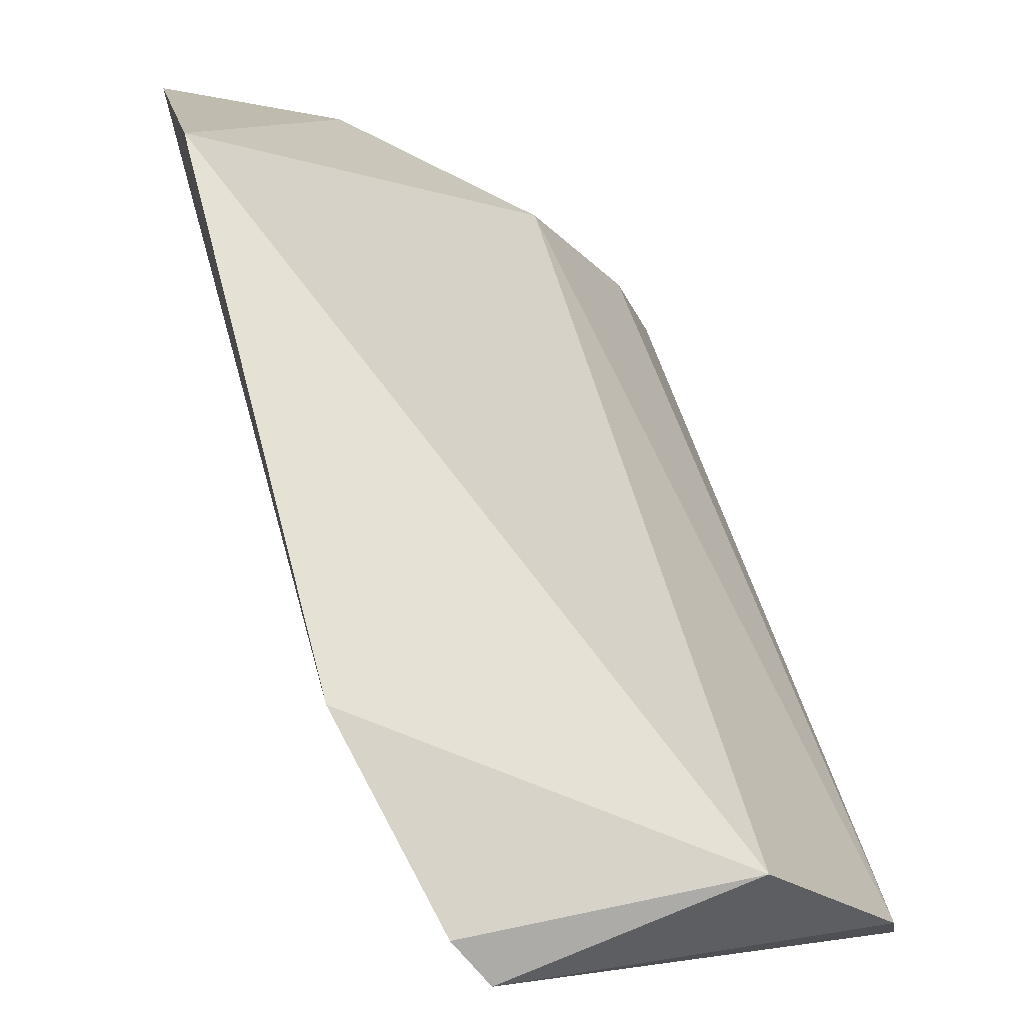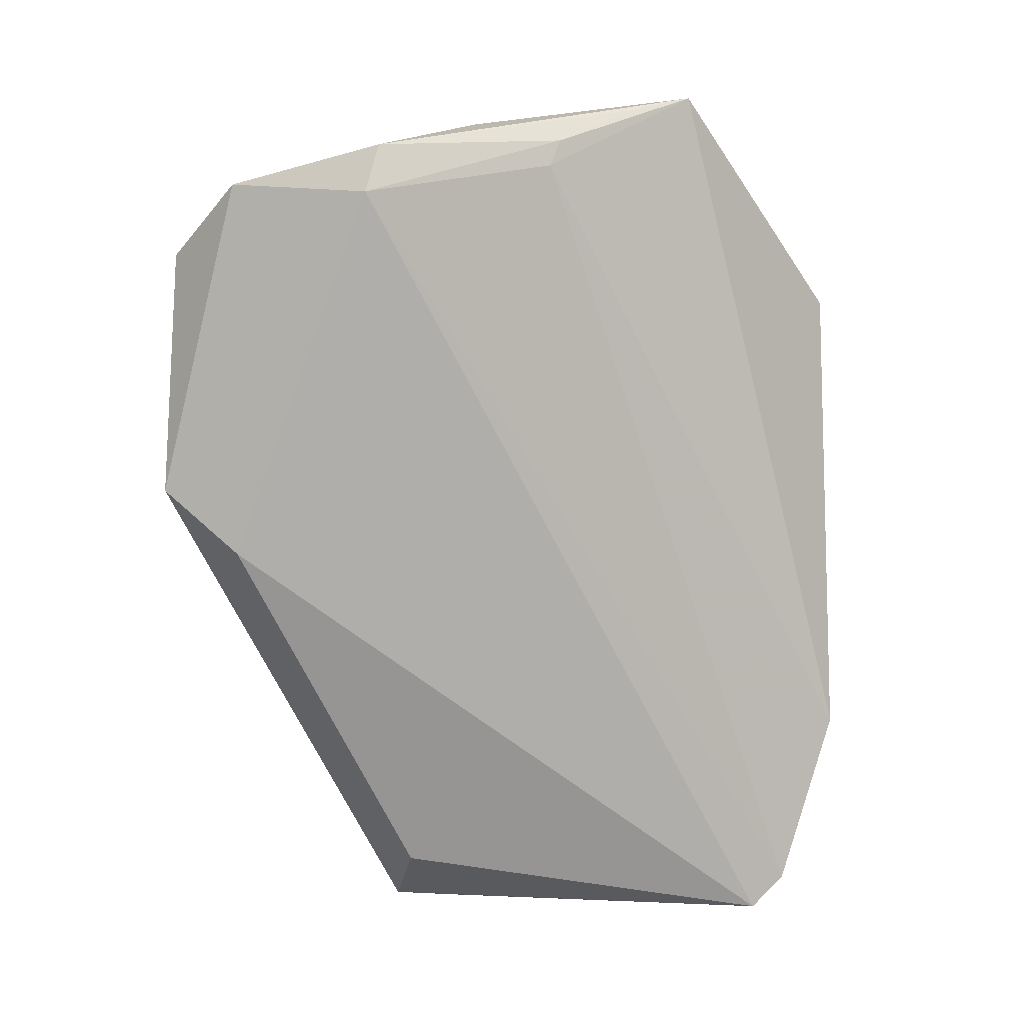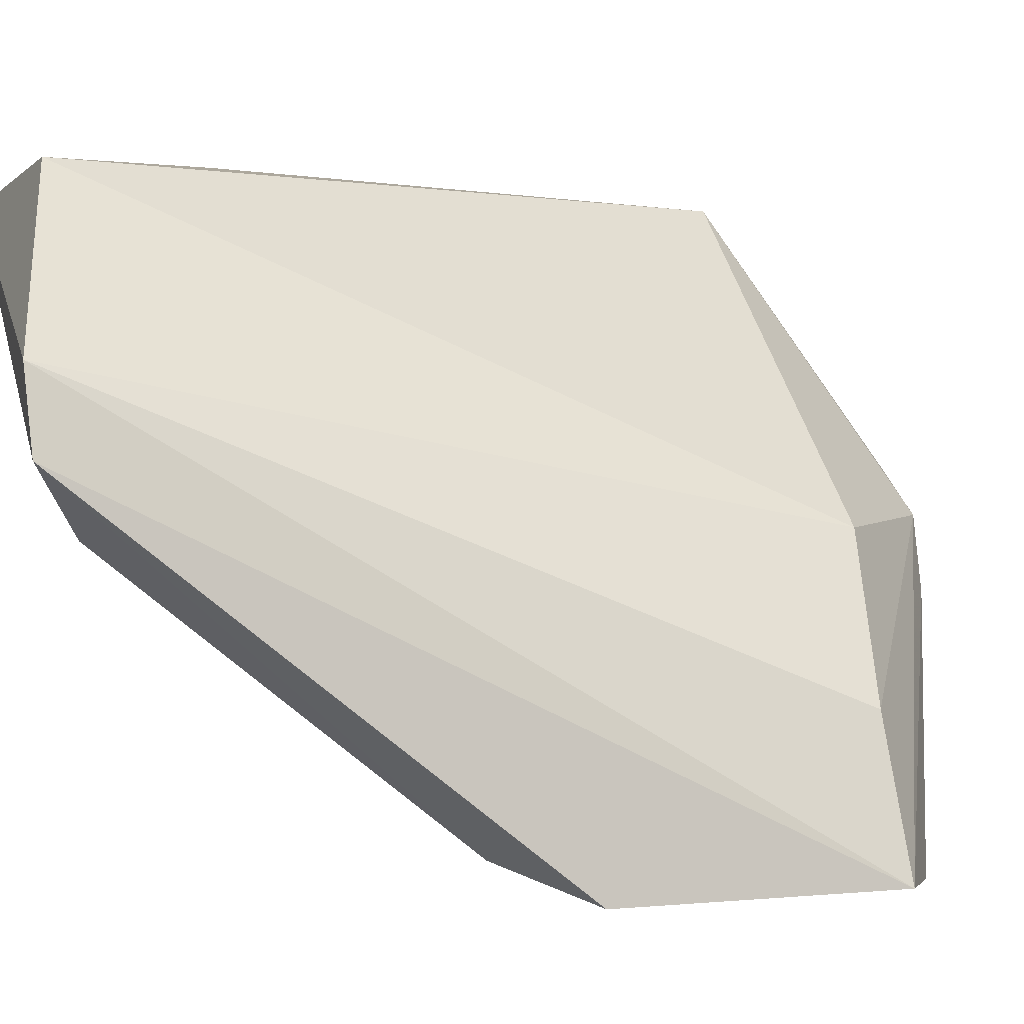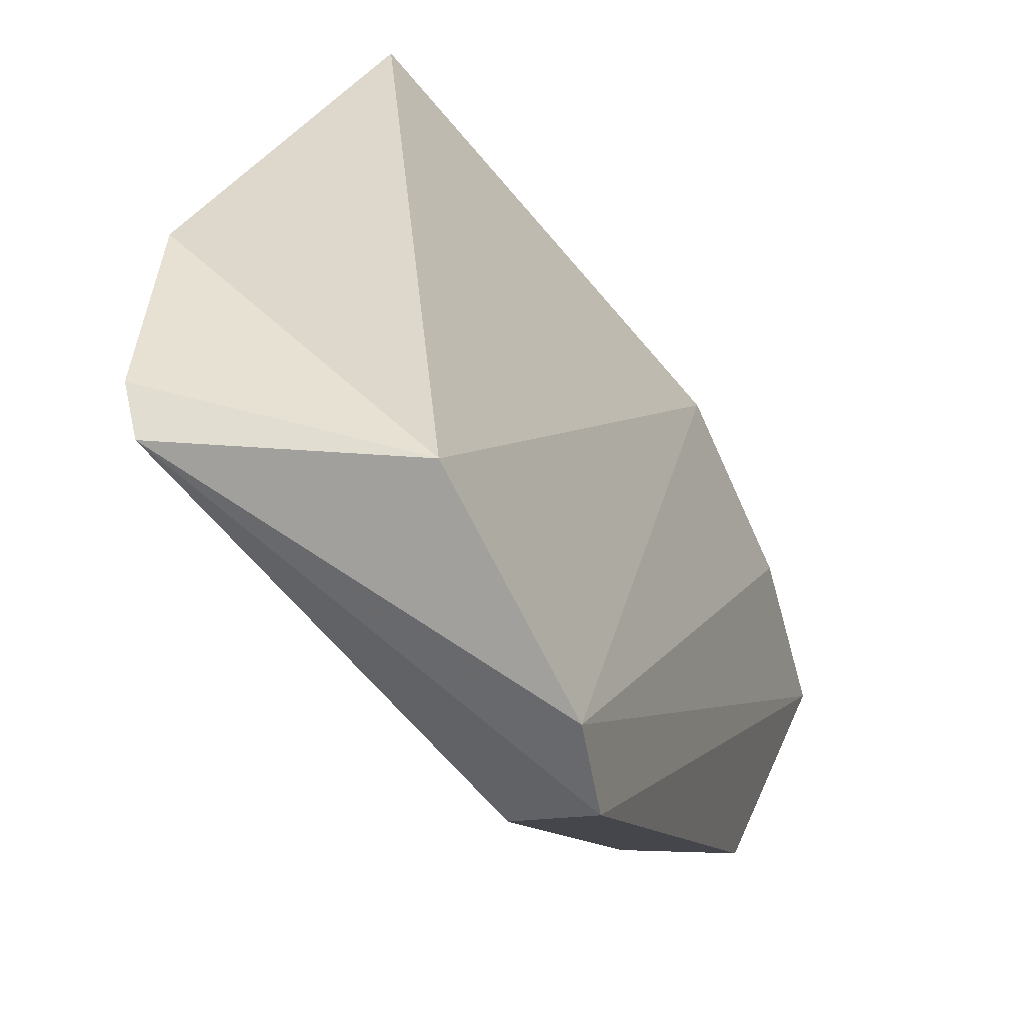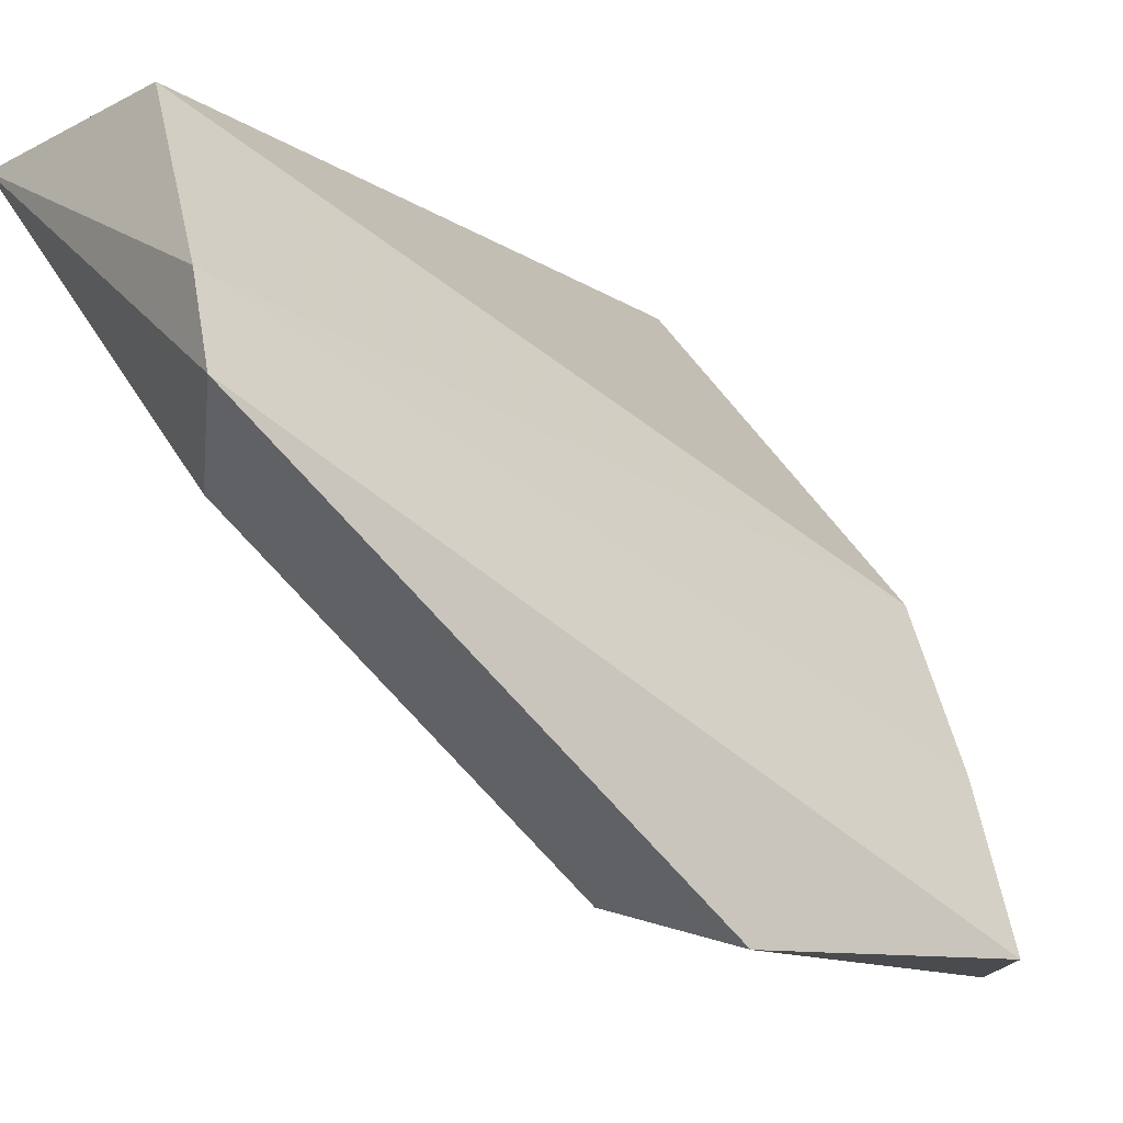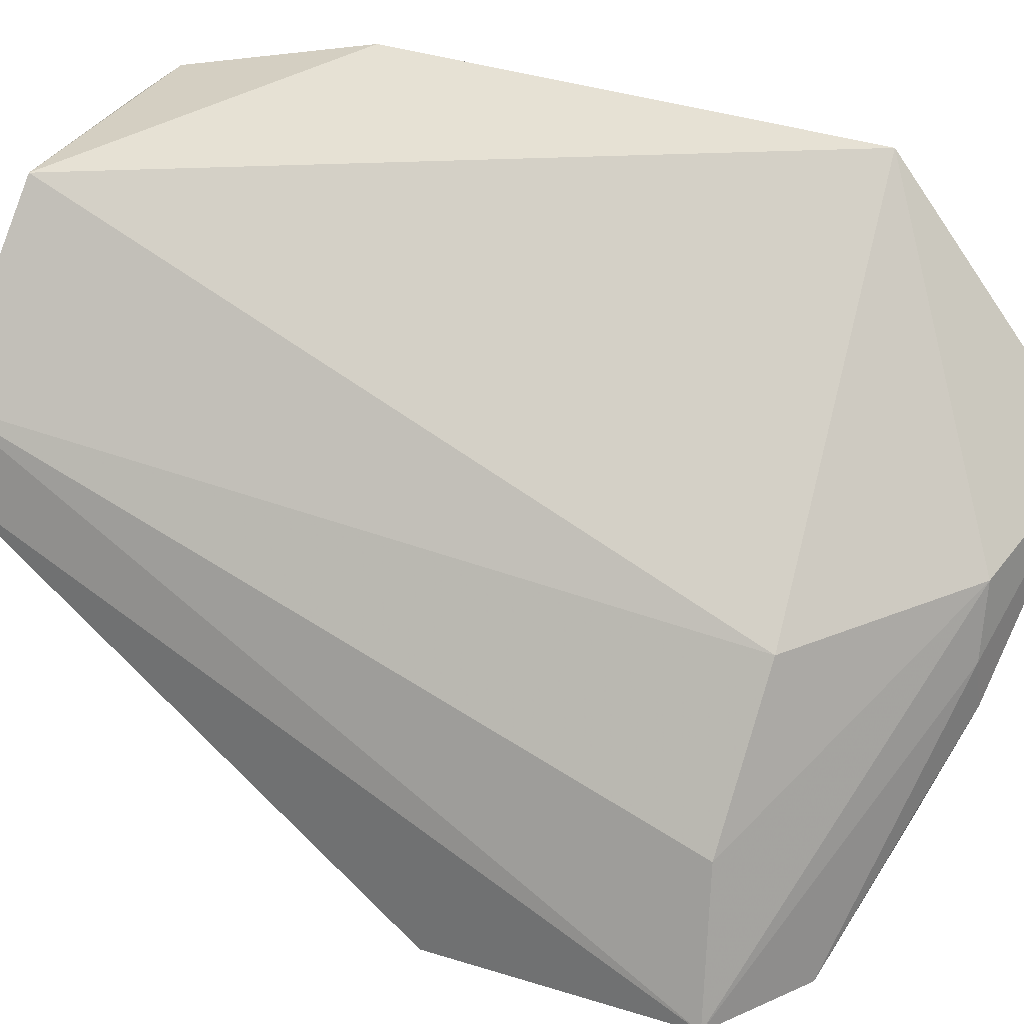
<metadata>
{"format":"obj","ext":"obj","renderer":"f3d","projection":"perspective","resolution":1024,"background":"white","views":[{"elev":68.9,"azim":166.0,"up":"+Y"},{"elev":-6.1,"azim":45.6,"up":"+Z"},{"elev":-3.6,"azim":-106.7,"up":"+Y"},{"elev":28.5,"azim":-161.6,"up":"+Y"},{"elev":-14.3,"azim":-125.8,"up":"+Y"},{"elev":29.7,"azim":-63.5,"up":"+Y"}]}
</metadata>
<code>
v 0.003985 0.1002 0.06992
v 0.002697 0.09742 0.06901
v 0.0001514 0.1092 0.02969
v -0.01443 0.1015 0.02989
v -0.01332 0.08958 0.06186
v 0.00355 0.1112 0.0613
v 0.001038 0.09337 0.06577
v -0.01036 0.083 0.06507
v 0.00327 0.1119 0.03932
v -0.002792 0.0976 0.06826
v -0.009655 0.09661 0.06249
v 0.00132 0.09379 0.06703
v -0.003109 0.08611 0.06619
v -0.01492 0.08258 0.05048
v -0.009417 0.1094 0.03101
v 0.001148 0.1104 0.0312
v -0.0029 0.09209 0.06837
v -0.01503 0.08304 0.06237
v -0.003202 0.08537 0.0638
v -0.01121 0.09554 0.03224
v -0.003423 0.09436 0.0683
v -0.01502 0.09801 0.03018
v -0.01099 0.0841 0.0472
f 9 6 1
f 9 1 7
f 10 1 6
f 11 4 5
f 11 10 6
f 11 5 10
f 12 7 1
f 12 1 2
f 13 2 1
f 13 12 2
f 15 3 4
f 15 6 9
f 15 11 6
f 15 4 11
f 16 9 7
f 16 15 9
f 16 3 15
f 17 13 1
f 17 8 13
f 18 10 5
f 18 14 8
f 18 5 4
f 19 7 12
f 19 12 13
f 19 16 7
f 19 3 16
f 19 13 8
f 19 8 14
f 21 8 17
f 21 18 8
f 21 10 18
f 21 17 1
f 21 1 10
f 22 18 4
f 22 14 18
f 22 4 3
f 22 3 20
f 23 19 14
f 23 22 20
f 23 14 22
f 23 20 3
f 23 3 19

</code>
